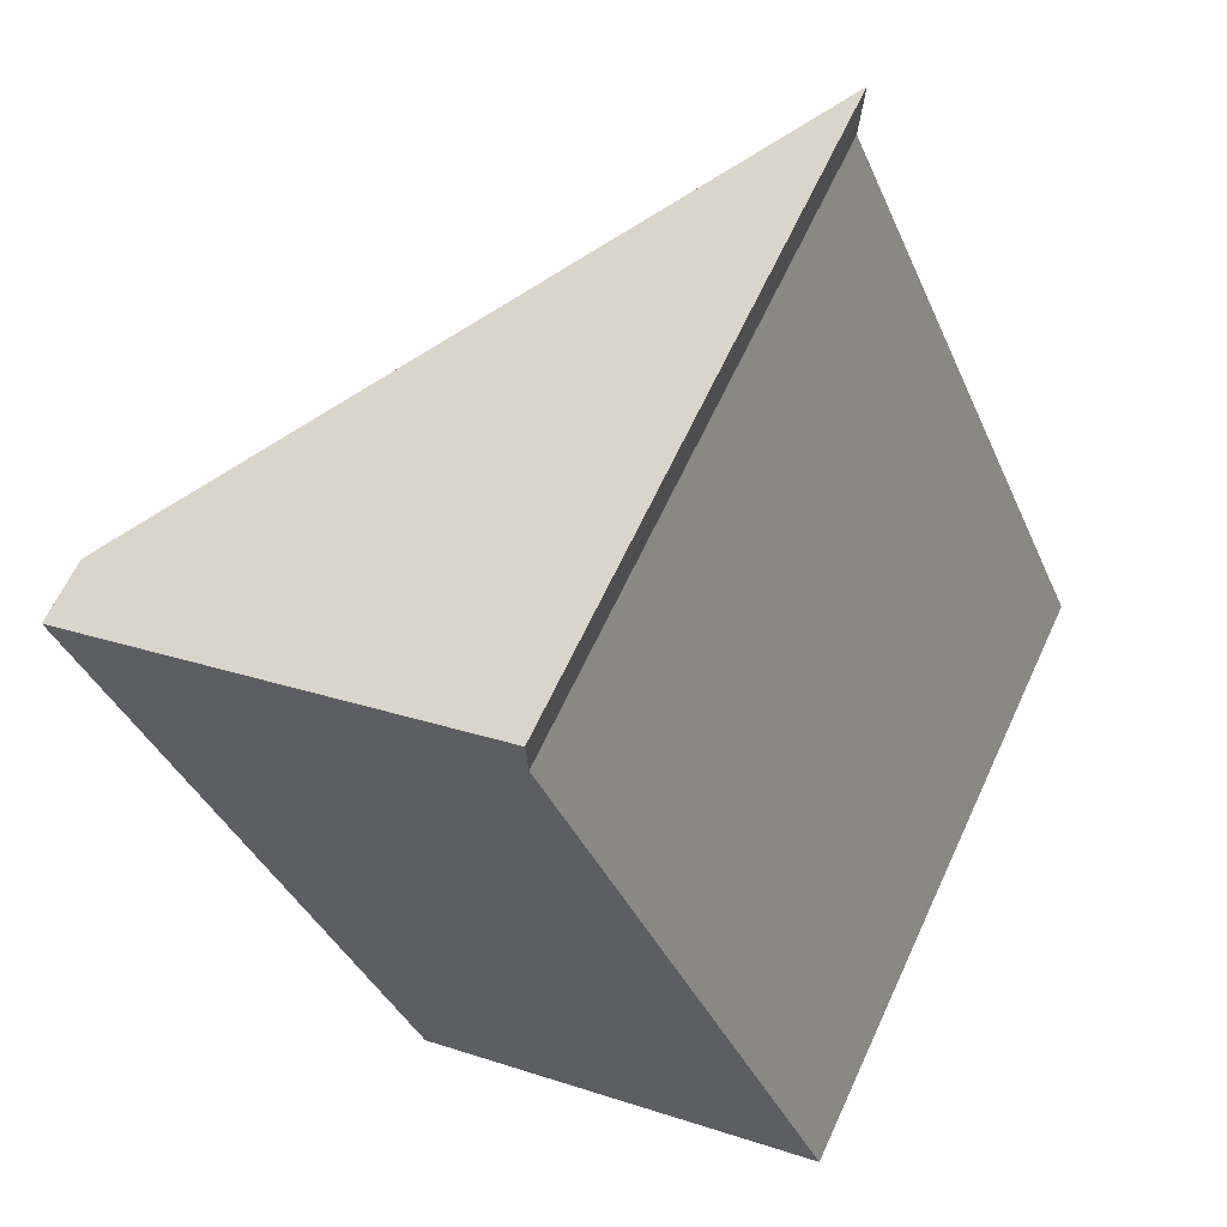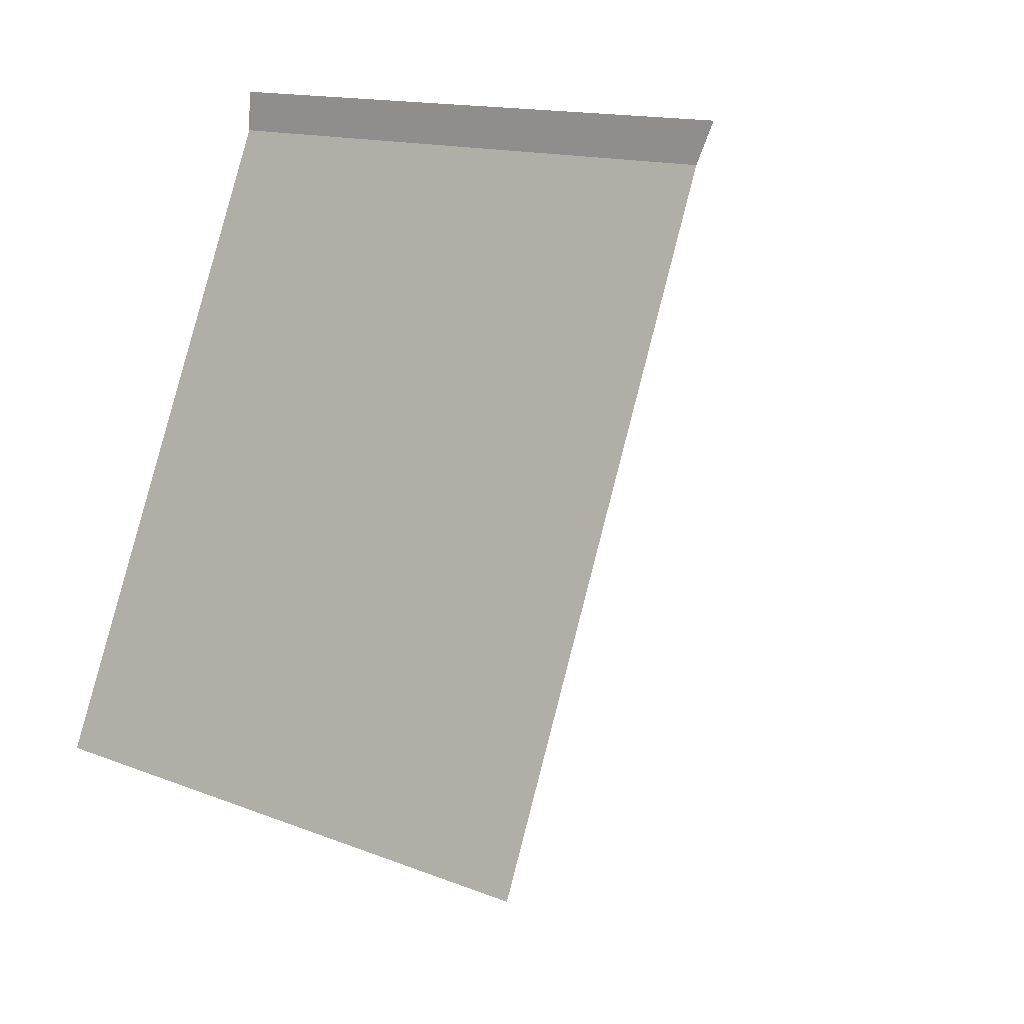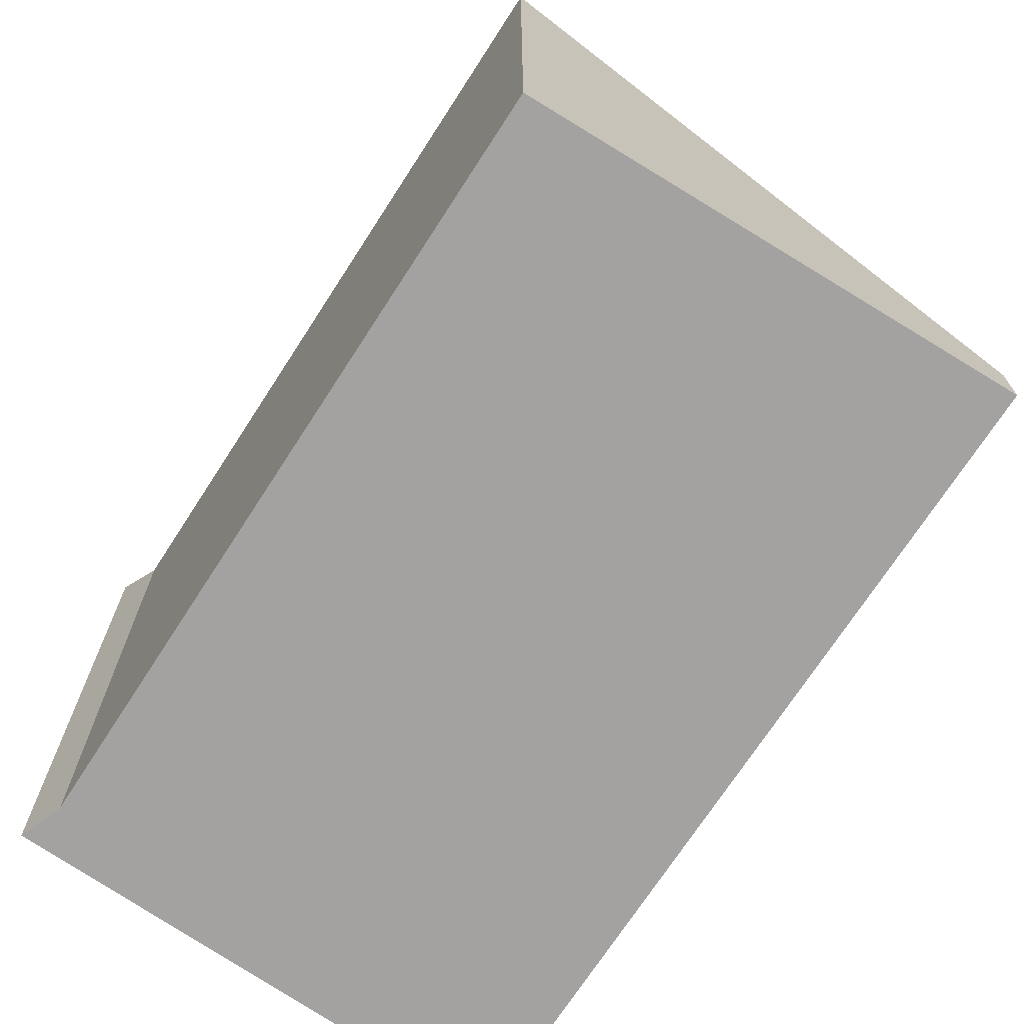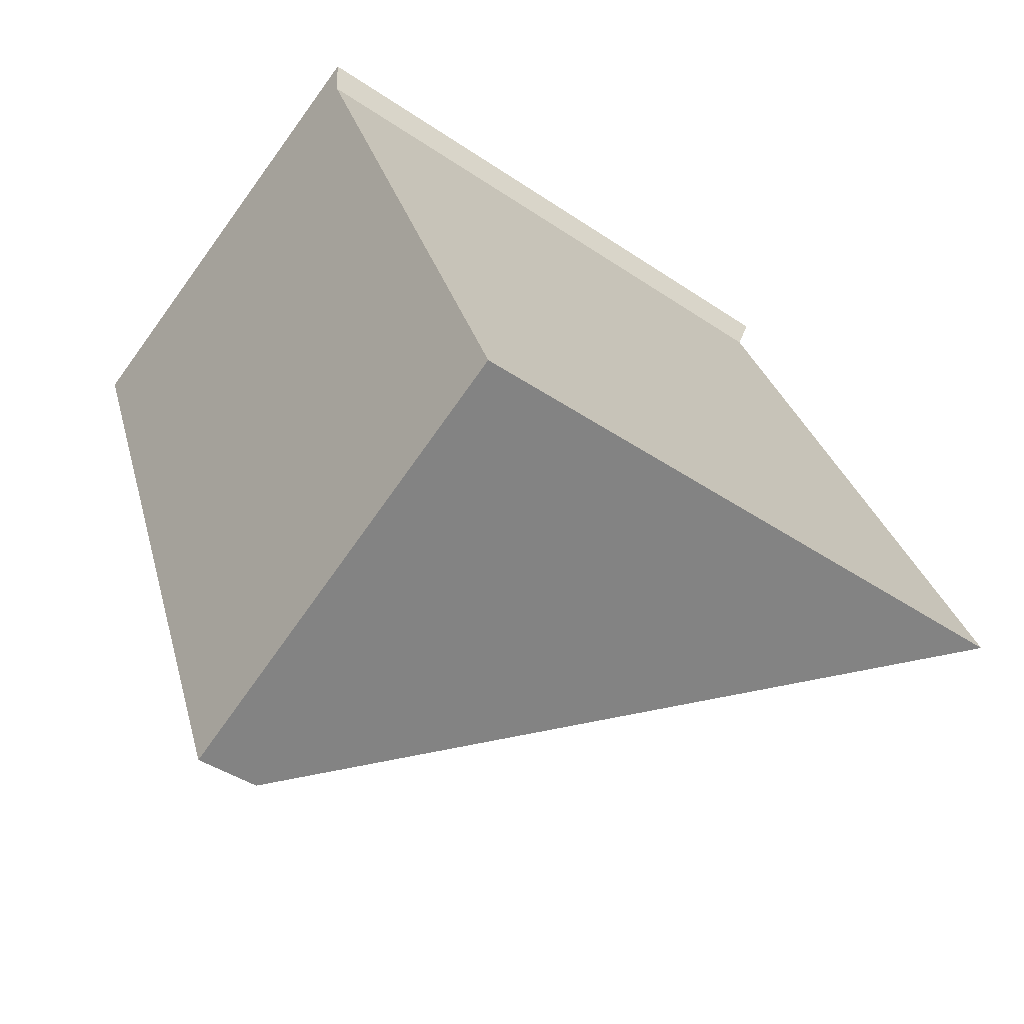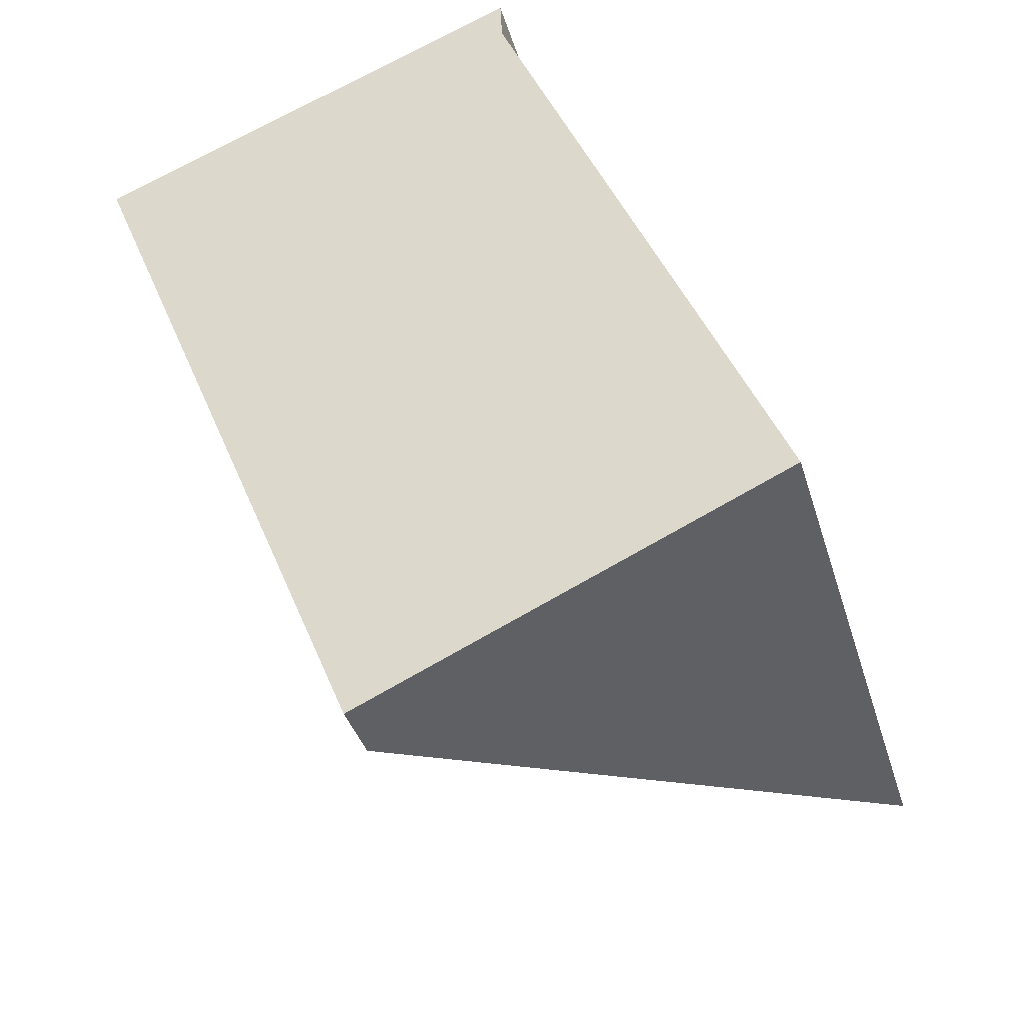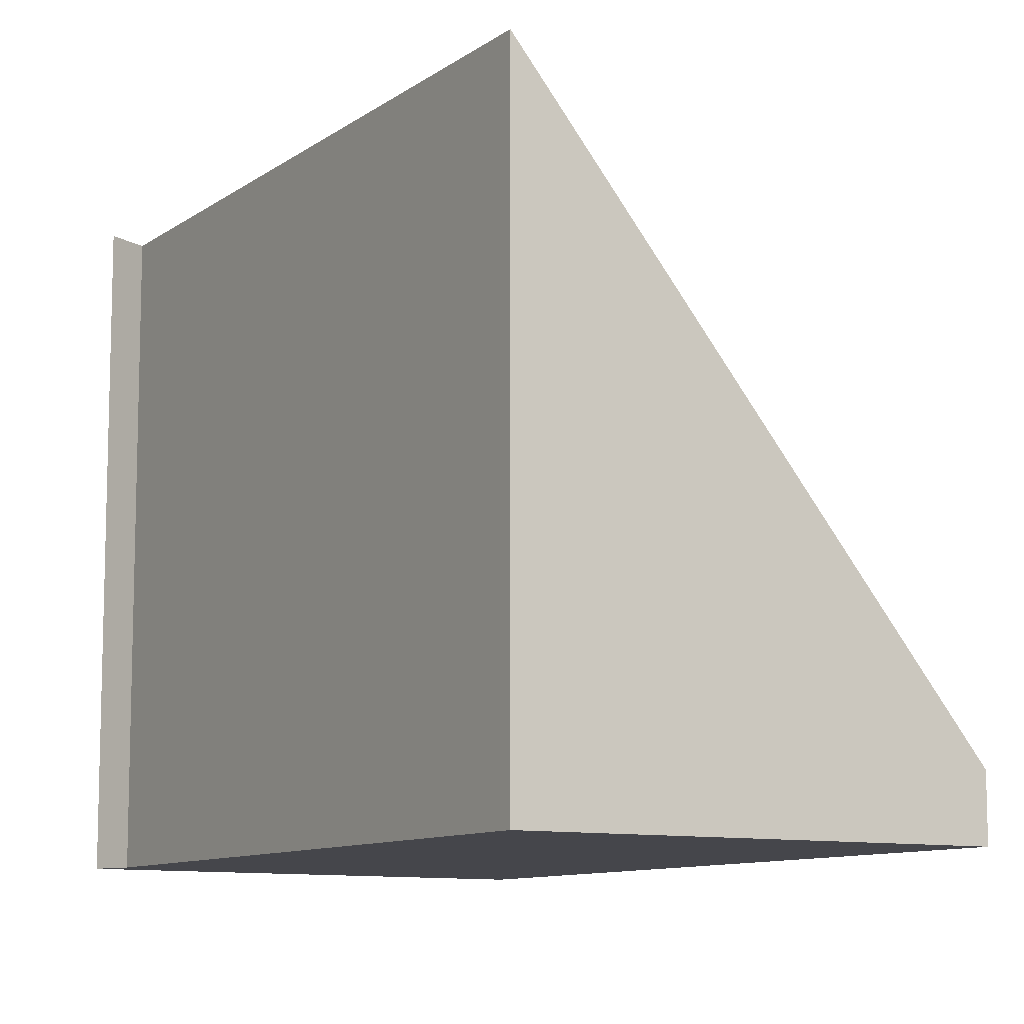
<metadata>
{"format":"obj","ext":"obj","renderer":"f3d","projection":"perspective","resolution":1024,"background":"white","views":[{"elev":63.9,"azim":24.8,"up":"+Z"},{"elev":13.9,"azim":131.5,"up":"+Z"},{"elev":-72.7,"azim":124.1,"up":"+Y"},{"elev":-41.8,"azim":50.6,"up":"+Z"},{"elev":-37.2,"azim":15.9,"up":"+Z"},{"elev":-10.1,"azim":125.4,"up":"+Y"}]}
</metadata>
<code>
v  1.749 0.38 -4.217
v  2.591 3.688 0.781
v  4.234 3.732 -3.088
v  0 0.38 2.327e-17
v  2.579 3.793 1.031
v  4.234 1.891e-16 -3.088
v  1.749 2.582e-16 -4.217
v  0 0 0
v  2.579 -6.313e-17 1.031
v  2.591 -4.782e-17 0.781
g defaultobject
f 1 2 3
f 2 1 4
f 2 4 5
f 6 1 3
f 1 6 7
f 7 4 1
f 4 7 8
f 4 9 5
f 9 4 8
f 2 6 3
f 6 2 10
f 9 2 5
f 2 9 10
f 6 8 7
f 8 6 10
f 8 10 9

</code>
